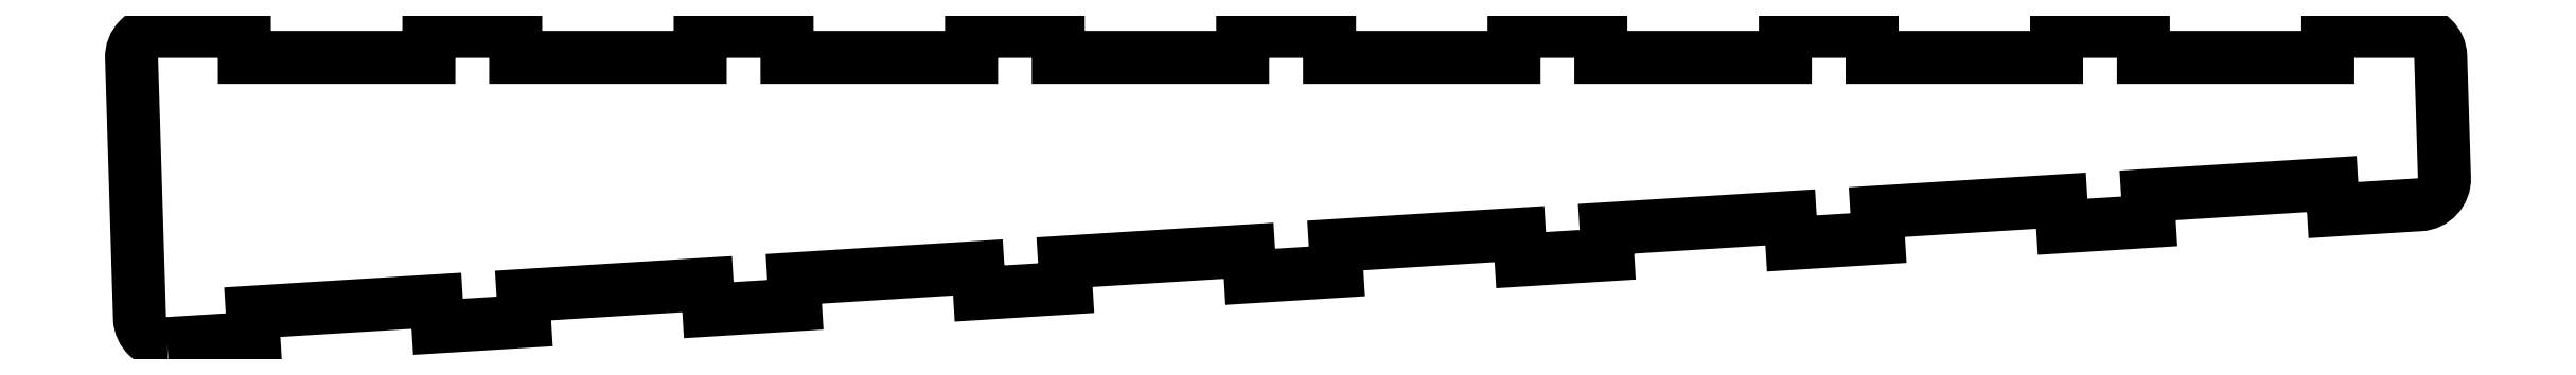
<metadata>
{"format":"dxf","ext":"dxf","renderer":"ezdxf+matplotlib","layout":"modelspace","background":"white","min_lineweight":24,"dpi":150}
</metadata>
<code>
0
SECTION
2
ENTITIES
0
LWPOLYLINE
8
0
90
72
70
1
43
0
10
-162.7
20
-32.98
10
-152.8
20
-32.37
10
-153
20
-29.37
10
-131.7
20
-28.06
10
-131.6
20
-31.06
10
-121.6
20
-30.44
10
-121.8
20
-27.45
10
-100.6
20
-26.14
10
-100.4
20
-29.14
10
-90.38
20
-28.52
10
-90.57
20
-25.53
10
-69.36
20
-24.22
10
-69.17
20
-27.21
10
-59.19
20
-26.6
10
-59.38
20
-23.6
10
-38.17
20
-22.3
10
-37.98
20
-25.29
10
-28
20
-24.68
10
-28.19
20
-21.68
10
-6.978
20
-20.37
10
-6.793
20
-23.37
10
3.188
20
-22.75
10
3.003
20
-19.76
10
24.21
20
-18.45
10
24.4
20
-21.45
10
34.38
20
-20.83
10
34.19
20
-17.84
10
55.4
20
-16.53
10
55.59
20
-19.52
10
65.57
20
-18.91
10
65.39
20
-15.92
10
86.59
20
-14.61
10
86.78
20
-17.6
10
96.76
20
-16.99
42
0.4052
10
99.57
20
-13.9
10
99.14
20
0.09231
42
0.4052
10
96.15
20
3
10
86.15
20
3
10
86.15
20
0
10
64.9
20
2.22e-14
10
64.9
20
3
10
54.9
20
3
10
54.9
20
0
10
33.65
20
2.22e-14
10
33.65
20
3
10
23.65
20
3
10
23.65
20
0
10
2.395
20
2.22e-14
10
2.395
20
3
10
-7.605
20
3
10
-7.605
20
0
10
-28.85
20
2.22e-14
10
-28.85
20
3
10
-38.85
20
3
10
-38.85
20
0
10
-60.1
20
2.22e-14
10
-60.1
20
3
10
-70.1
20
3
10
-70.1
20
0
10
-91.35
20
2.22e-14
10
-91.35
20
3
10
-101.4
20
3
10
-101.4
20
0
10
-122.6
20
2.22e-14
10
-122.6
20
3
10
-132.6
20
3
10
-132.6
20
0
10
-153.9
20
2.22e-14
10
-153.9
20
3
10
-163.9
20
3
42
0.4233
10
-166.9
20
-0.09231
10
-165.9
20
-30.08
42
0.4233
0
ENDSEC
0
EOF

</code>
